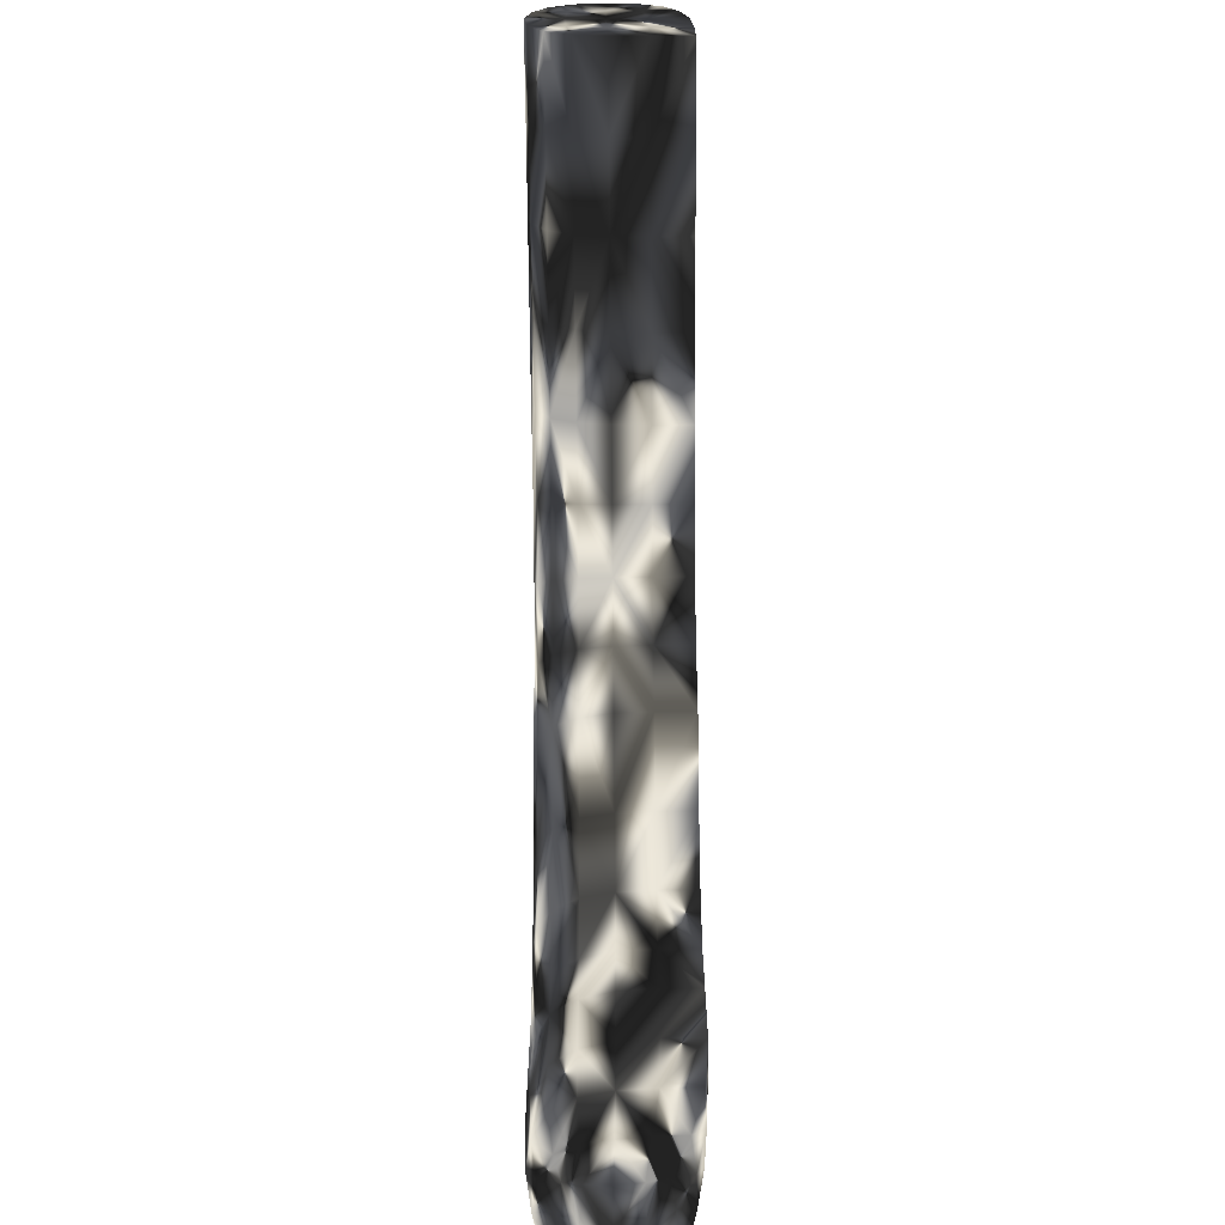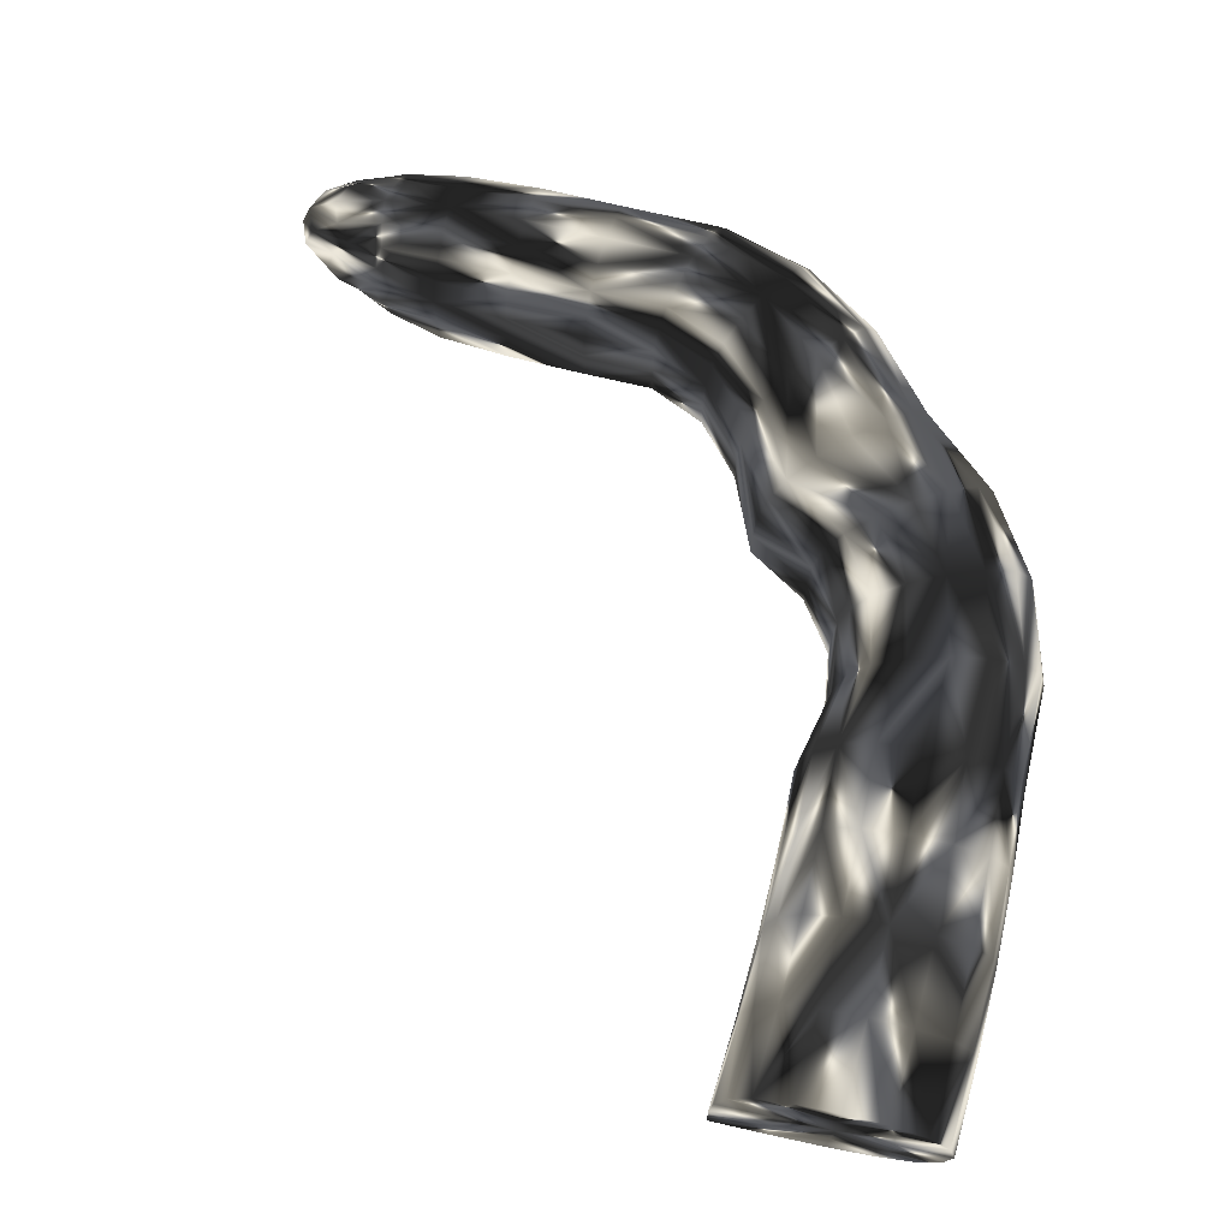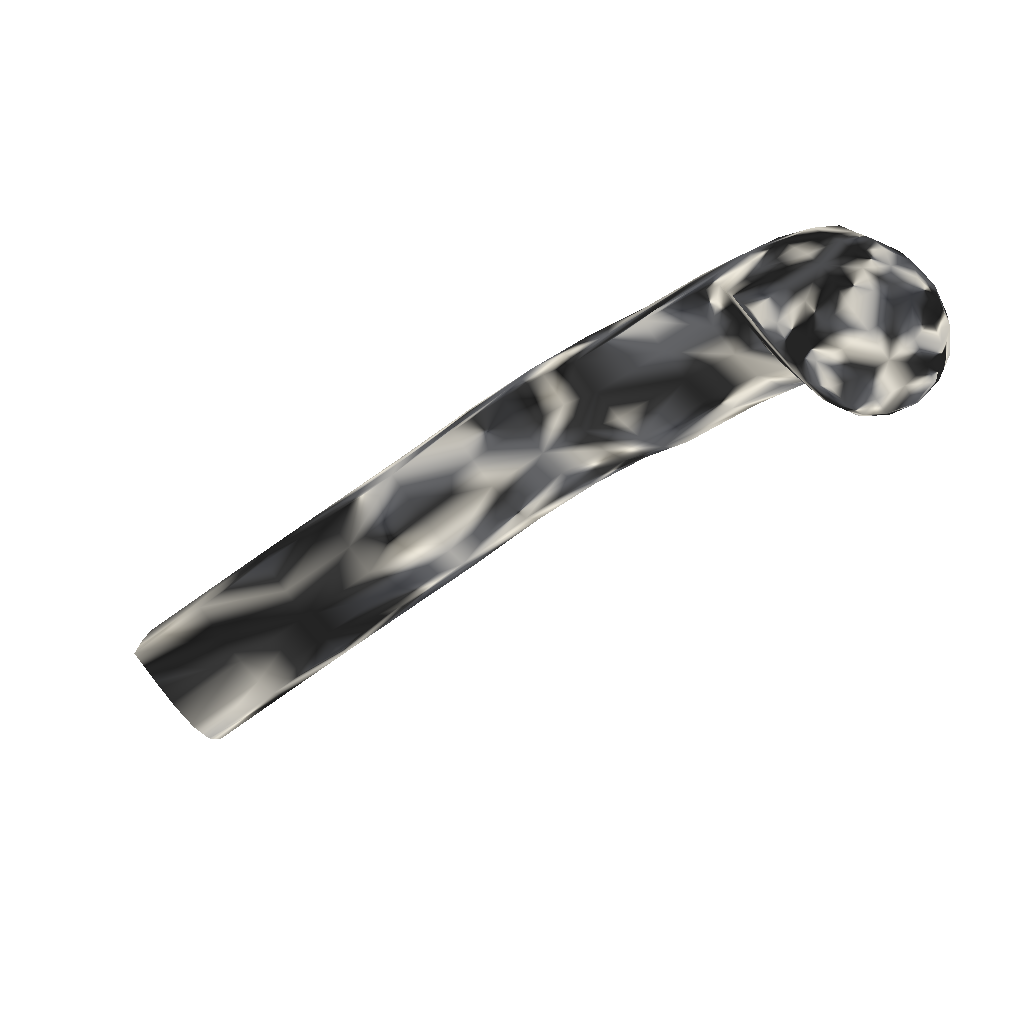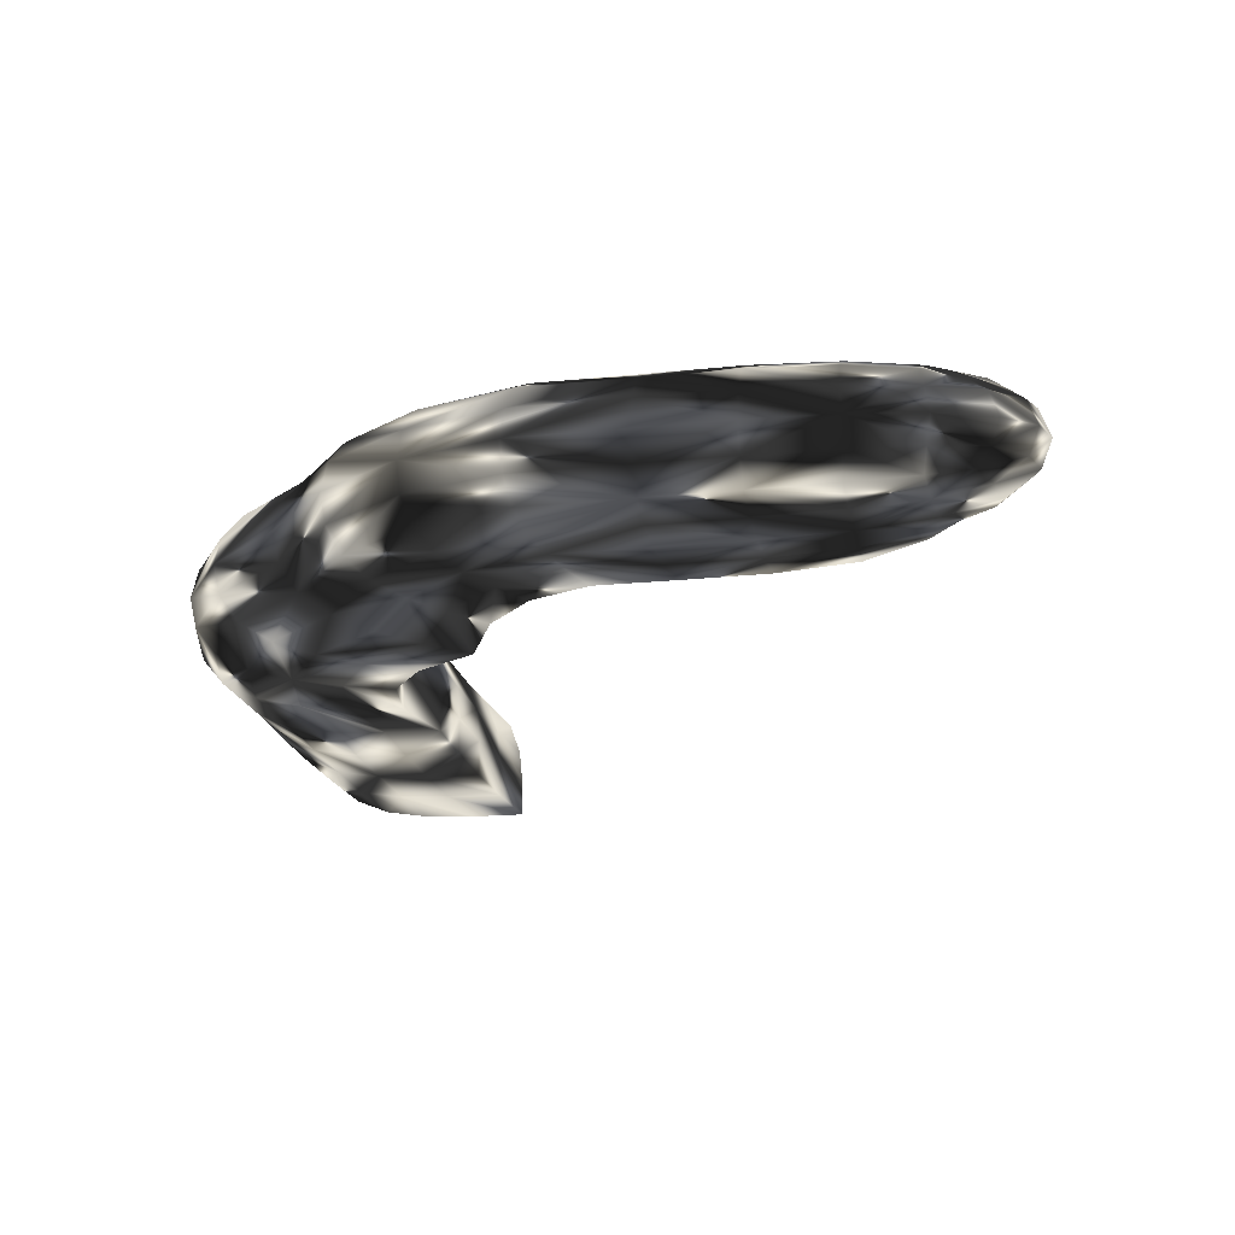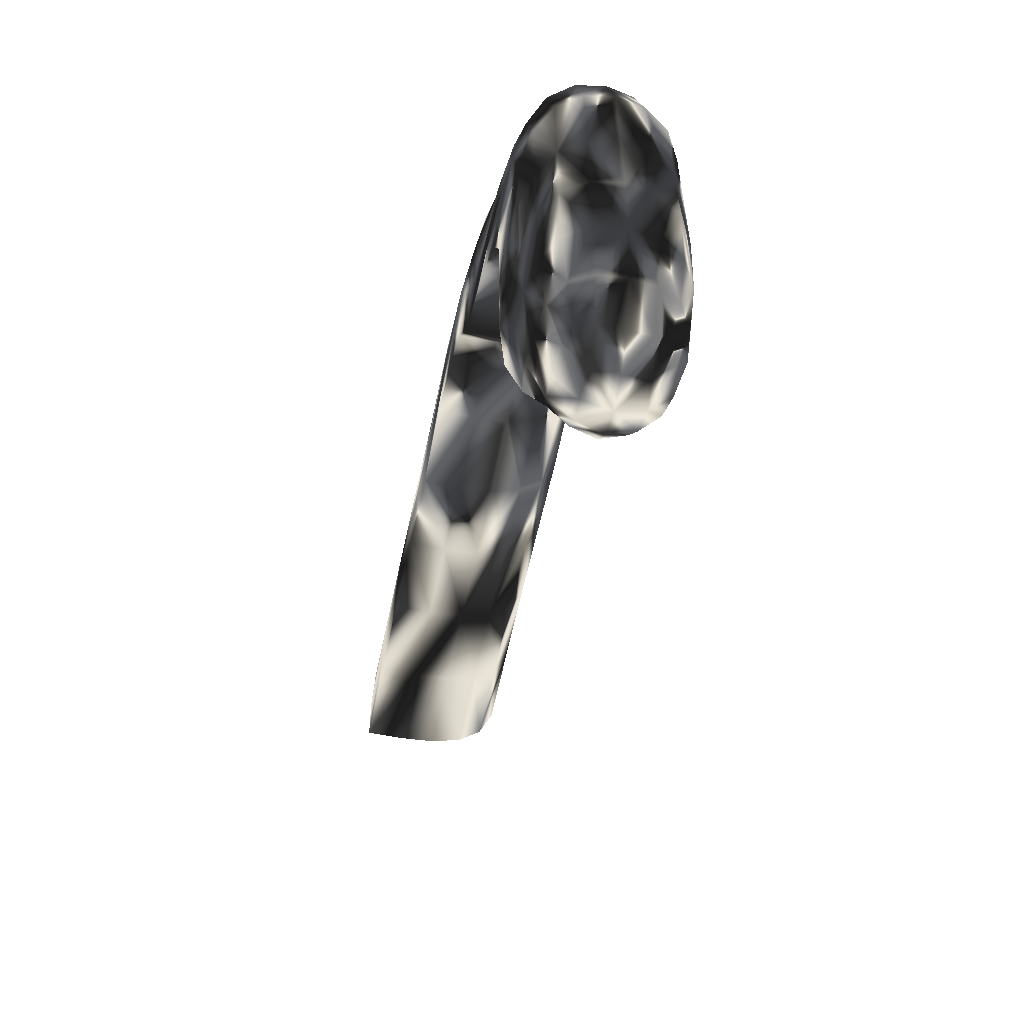
<metadata>
{"format":"obj","ext":"obj","renderer":"f3d","projection":"perspective","resolution":1024,"background":"white","views":[{"elev":-70.9,"azim":90.5,"up":"+Y"},{"elev":66.4,"azim":102.9,"up":"+Z"},{"elev":-78.9,"azim":-145.3,"up":"+Y"},{"elev":-19.2,"azim":-80.1,"up":"+Z"},{"elev":-57.5,"azim":-101.9,"up":"+Y"}]}
</metadata>
<code>
g Skin
v 8.287 11.25 -1e-06
v 8.29 11.15 0.375
v 9.452 11.21 -1e-06
v 8.29 11.15 -0.375
v 7.136 11.25 -1e-06
v 7.14 11.16 0.375
v 9.453 11.11 0.375
v 9.453 11.11 -0.375
v 7.14 11.16 -0.375
v 8.33 9.81 -0.9688
v 8.312 10.41 -0.875
v 9.473 9.764 -0.9688
v 8.35 9.116 -1
v 7.199 9.825 -0.9688
v 7.173 10.42 -0.875
v 9.464 10.37 -0.875
v 9.483 9.065 -1
v 7.23 9.134 -1
v 8.37 8.421 -0.03125
v 8.372 8.375 -0.5
v 9.494 8.366 -0.03125
v 8.366 8.56 0.375
v 7.261 8.444 -0.03125
v 7.263 8.398 -0.5
v 9.494 8.319 -0.5
v 9.492 8.505 0.375
v 7.254 8.582 0.375
v 8.328 9.857 0.9375
v 8.345 9.301 0.875
v 9.473 9.81 0.9375
v 8.312 10.41 0.875
v 7.197 9.871 0.9375
v 7.222 9.318 0.875
v 9.481 9.251 0.875
v 9.464 10.37 0.875
v 7.173 10.42 0.875
v 0 0.2734 -0
v 0 0.4063 -0.3507
v 0.3507 0.4063 -0
v -0 0.4063 0.3507
v -0.3507 0.4063 -0
v -0.3264 0.5312 -0.3264
v 0.3264 0.5312 -0.3264
v 0.3264 0.5312 0.3264
v -0.3264 0.5312 0.3264
v 10.63 9.725 -0.003907
v 10.63 9.707 -0.4844
v 10.63 10.43 -1e-06
v 10.63 9.731 0.4687
v 10.63 9.004 -0.01563
v 10.63 8.981 -0.5
v 10.63 10.39 -0.4375
v 10.63 10.39 0.4375
v 10.63 9.074 0.4375
v -0.09774 2.374 0.908
v 0.2664 2.372 0.8472
v -0.1011 3.417 0.9375
v -0.4611 2.404 0.8472
v -0.06166 1.486 0.8194
v 0.2659 1.534 0.7639
v 0.2753 3.392 0.875
v -0.4774 3.441 0.875
v -0.3876 1.548 0.7639
v 0.3229 6.72 0.9375
v 0.6943 6.513 0.875
v 1.041 7.561 0.9375
v -0.04848 6.927 0.875
v -0.04776 5.709 0.9375
v 0.3263 5.589 0.875
v 1.409 7.268 0.875
v 0.672 7.855 0.875
v -0.4219 5.829 0.875
v 3.754 9.739 0.9375
v 3.953 9.274 0.875
v 4.832 9.97 0.9375
v 3.554 10.2 0.875
v 2.844 9.16 0.9375
v 3.127 8.738 0.875
v 4.948 9.464 0.875
v 4.715 10.48 0.875
v 2.561 9.582 0.875
v 0.8399 2.334 -0.02734
v 0.8617 2.346 -0.4722
v 0.8713 3.354 -0.03125
v 0.7519 2.351 0.3628
v 0.7745 1.468 -0.01562
v 0.7666 1.523 -0.3889
v 0.9027 3.352 -0.5
v 0.7771 3.36 0.375
v 0.7039 1.524 0.3264
v 1.282 6.185 -0.03125
v 1.313 6.168 -0.5
v 1.993 6.803 -0.03125
v 1.189 6.237 0.375
v 0.9187 5.399 -0.03125
v 0.9499 5.389 -0.5
v 2.024 6.778 -0.5
v 1.901 6.876 0.375
v 0.8252 5.429 0.375
v 4.27 8.539 -0.03125
v 4.286 8.501 -0.5
v 5.132 8.661 -0.03125
v 4.22 8.655 0.375
v 3.576 8.069 -0.03125
v 3.599 8.034 -0.5
v 5.142 8.619 -0.5
v 5.103 8.788 0.375
v 3.505 8.175 0.375
v -0.07033 2.373 -0.9353
v -0.4611 2.404 -0.8472
v -0.06972 3.415 -0.9688
v 0.3761 2.367 -0.9566
v -0.04601 1.486 -0.8351
v -0.3877 1.548 -0.7639
v -0.4775 3.441 -0.875
v 0.4008 3.384 -1
v 0.3285 1.532 -0.8264
v 0.3538 6.702 -0.9688
v -0.04846 6.927 -0.875
v 1.071 7.537 -0.9688
v 0.818 6.444 -1
v -0.01658 5.699 -0.9688
v -0.4219 5.829 -0.875
v 0.672 7.855 -0.875
v 1.532 7.17 -1
v 0.4511 5.549 -1
v 3.77 9.7 -0.9688
v 3.554 10.2 -0.875
v 4.842 9.928 -0.9688
v 4.02 9.12 -1
v 2.868 9.125 -0.9688
v 2.561 9.582 -0.875
v 4.716 10.48 -0.875
v 4.987 9.295 -1
v 3.222 8.597 -1
v -1.008 2.414 -0
v -0.9466 2.425 0.3628
v -1.042 3.478 -1e-06
v -0.9467 2.425 -0.3628
v -0.8821 1.504 -0
v -0.8257 1.557 0.3264
v -0.9793 3.474 0.375
v -0.9794 3.474 -0.375
v -0.8257 1.558 -0.3264
v -0.6055 7.237 -1e-06
v -0.5436 7.203 0.375
v 0.1191 8.296 -1e-06
v -0.5436 7.203 -0.375
v -0.983 6.009 -1e-06
v -0.9207 5.989 0.375
v 0.1805 8.247 0.375
v 0.1805 8.247 -0.375
v -0.9207 5.989 -0.375
v 3.254 10.9 -1e-06
v 3.287 10.82 0.375
v 4.541 11.24 -1e-06
v 3.287 10.82 -0.375
v 2.137 10.22 -1e-06
v 2.184 10.14 0.375
v 4.56 11.15 0.375
v 4.56 11.15 -0.375
v 2.184 10.14 -0.375
v -0.599 0.9023 -0.3021
v -0.6432 0.8027 -0
v -0.599 0.9023 0.3021
v 7.153 10.88 0.6875
v 8.298 10.88 0.6875
v 9.458 10.84 0.6875
v 10.63 11.04 0.375
v 10.63 11.14 -1e-06
v 10.63 11.04 -0.375
v -0.7912 3.462 -0.6875
v -0.7641 2.431 -0.6654
v -0.6598 1.608 -0.599
v 0.3177 0.9023 -0.6146
v 0.003906 0.8027 -0.6471
v -0.3021 0.9023 -0.599
v 10.63 10.29 -0.875
v 10.63 9.684 -0.9688
v 10.63 8.981 -1
v 0.9027 3.352 -1
v 0.8503 2.374 -0.9444
v 0.7195 1.633 -0.7778
v 0.599 0.9023 0.3021
v 0.6471 0.8027 -0.003906
v 0.6146 0.9023 -0.3177
v 10.63 8.231 -0.5
v 10.63 8.277 -0.03125
v 10.63 8.418 0.375
v 0.5889 3.372 0.6875
v 0.57 2.373 0.6654
v 0.5396 1.582 0.599
v -0.3021 0.9023 0.599
v 0 0.8027 0.6432
v 0.3021 0.9023 0.599
v 10.63 9.168 0.875
v 10.63 9.731 0.9375
v 10.63 10.29 0.875
v -0.6597 1.608 0.599
v -0.7639 2.43 0.6654
v -0.7911 3.462 0.6875
v -0.7336 5.929 0.6875
v -0.358 7.099 0.6875
v 0.3648 8.1 0.6875
v 2.326 9.934 0.6875
v 3.387 10.59 0.6875
v 4.619 10.9 0.6875
v 9.458 10.84 -0.6875
v 8.298 10.88 -0.6875
v 7.153 10.88 -0.6875
v 4.619 10.9 -0.6875
v 3.387 10.59 -0.6875
v 2.326 9.934 -0.6875
v 0.3648 8.1 -0.6875
v -0.3579 7.099 -0.6875
v -0.7336 5.929 -0.6875
v 9.494 8.319 -1
v 8.372 8.375 -1
v 7.263 8.398 -1
v 5.142 8.619 -1
v 4.286 8.501 -1
v 3.599 8.034 -1
v 2.024 6.778 -1
v 1.313 6.168 -1
v 0.9499 5.389 -1
v 9.488 8.785 0.6875
v 8.358 8.838 0.6875
v 7.242 8.858 0.6875
v 5.045 9.041 0.6875
v 4.12 8.888 0.6875
v 3.363 8.386 0.6875
v 1.716 7.023 0.6875
v 1.004 6.34 0.6875
v 0.6381 5.489 0.6875
v 0.3074 4.496 0.875
v -0.06944 4.529 0.9375
v -0.4463 4.561 0.875
v 2.469 7.855 0.875
v 2.104 8.235 0.9375
v 1.738 8.615 0.875
v 6.113 9.303 0.875
v 6.08 9.852 0.9375
v 6.048 10.4 0.875
v 0.9355 4.442 -0.5
v 0.9041 4.445 -0.03125
v 0.8099 4.453 0.375
v 3.079 7.222 -0.5
v 3.049 7.253 -0.03125
v 2.957 7.348 0.375
v 6.167 8.388 -0.5
v 6.164 8.434 -0.03125
v 6.156 8.571 0.375
v -0.4463 4.561 -0.875
v -0.03803 4.526 -0.9688
v 0.4331 4.485 -1
v 1.738 8.615 -0.875
v 2.134 8.203 -0.9688
v 2.591 7.728 -1
v 6.048 10.4 -0.875
v 6.083 9.806 -0.9688
v 6.124 9.12 -1
v -0.9488 4.605 0.375
v -1.012 4.61 -1e-06
v -0.9488 4.605 -0.375
v 1.25 9.122 0.375
v 1.189 9.185 -1e-06
v 1.25 9.122 -0.375
v 6.004 11.13 0.375
v 5.999 11.22 -1e-06
v 6.004 11.13 -0.375
v -0.5093 1.104 0.5093
v 10.63 10.76 0.6875
v -0.5093 1.104 -0.5093
v 10.63 10.76 -0.6875
v 0.5093 1.104 0.5093
v 10.63 8.699 0.6875
v 0.5509 1.104 -0.5509
v 10.63 8.231 -1
v -0.7603 4.588 0.6875
v 1.433 8.932 0.6875
v 6.02 10.86 0.6875
v 6.021 10.86 -0.6875
v 1.433 8.932 -0.6875
v -0.7604 4.588 -0.6875
v 6.167 8.388 -1
v 3.079 7.222 -1
v 0.9356 4.442 -1
v 6.14 8.845 0.6875
v 2.774 7.538 0.6875
v 0.6214 4.469 0.6875
f 1 5 6 2
f 2 6 166 167
f 5 269 268 6
f 6 268 281 166
f 1 2 7 3
f 3 7 169 170
f 2 167 168 7
f 7 168 272 169
f 1 3 8 4
f 4 8 208 209
f 3 170 171 8
f 8 171 274 208
f 1 4 9 5
f 5 9 270 269
f 4 209 210 9
f 9 210 282 270
f 10 14 15 11
f 11 15 210 209
f 14 260 259 15
f 15 259 282 210
f 10 11 16 12
f 12 16 178 179
f 11 209 208 16
f 16 208 274 178
f 10 12 17 13
f 13 17 217 218
f 12 179 180 17
f 17 180 278 217
f 10 13 18 14
f 14 18 261 260
f 13 218 219 18
f 18 219 285 261
f 19 23 24 20
f 20 24 219 218
f 23 251 250 24
f 24 250 285 219
f 19 20 25 21
f 21 25 187 188
f 20 218 217 25
f 25 217 278 187
f 19 21 26 22
f 22 26 226 227
f 21 188 189 26
f 26 189 276 226
f 19 22 27 23
f 23 27 252 251
f 22 227 228 27
f 27 228 288 252
f 28 32 33 29
f 29 33 228 227
f 32 242 241 33
f 33 241 288 228
f 28 29 34 30
f 30 34 196 197
f 29 227 226 34
f 34 226 276 196
f 28 30 35 31
f 31 35 168 167
f 30 197 198 35
f 35 198 272 168
f 28 31 36 32
f 32 36 243 242
f 31 167 166 36
f 36 166 281 243
f 37 41 42 38
f 38 42 177 176
f 41 164 163 42
f 42 163 273 177
f 37 38 43 39
f 39 43 186 185
f 38 176 175 43
f 43 175 277 186
f 37 39 44 40
f 40 44 195 194
f 39 185 184 44
f 44 184 275 195
f 37 40 45 41
f 41 45 165 164
f 40 194 193 45
f 45 193 271 165
f 46 50 51 47
f 47 51 180 179
f 50 188 187 51
f 51 187 278 180
f 46 47 52 48
f 48 52 171 170
f 47 179 178 52
f 52 178 274 171
f 46 48 53 49
f 49 53 198 197
f 48 170 169 53
f 53 169 272 198
f 46 49 54 50
f 50 54 189 188
f 49 197 196 54
f 54 196 276 189
f 55 59 60 56
f 56 60 192 191
f 59 194 195 60
f 60 195 275 192
f 55 56 61 57
f 57 61 235 236
f 56 191 190 61
f 61 190 290 235
f 55 57 62 58
f 58 62 201 200
f 57 236 237 62
f 62 237 279 201
f 55 58 63 59
f 59 63 193 194
f 58 200 199 63
f 63 199 271 193
f 64 68 69 65
f 65 69 234 233
f 68 236 235 69
f 69 235 290 234
f 64 65 70 66
f 66 70 238 239
f 65 233 232 70
f 70 232 289 238
f 64 66 71 67
f 67 71 204 203
f 66 239 240 71
f 71 240 280 204
f 64 67 72 68
f 68 72 237 236
f 67 203 202 72
f 72 202 279 237
f 73 77 78 74
f 74 78 231 230
f 77 239 238 78
f 78 238 289 231
f 73 74 79 75
f 75 79 241 242
f 74 230 229 79
f 79 229 288 241
f 73 75 80 76
f 76 80 207 206
f 75 242 243 80
f 80 243 281 207
f 73 76 81 77
f 77 81 240 239
f 76 206 205 81
f 81 205 280 240
f 82 86 87 83
f 83 87 183 182
f 86 185 186 87
f 87 186 277 183
f 82 83 88 84
f 84 88 244 245
f 83 182 181 88
f 88 181 287 244
f 82 84 89 85
f 85 89 190 191
f 84 245 246 89
f 89 246 290 190
f 82 85 90 86
f 86 90 184 185
f 85 191 192 90
f 90 192 275 184
f 91 95 96 92
f 92 96 225 224
f 95 245 244 96
f 96 244 287 225
f 91 92 97 93
f 93 97 247 248
f 92 224 223 97
f 97 223 286 247
f 91 93 98 94
f 94 98 232 233
f 93 248 249 98
f 98 249 289 232
f 91 94 99 95
f 95 99 246 245
f 94 233 234 99
f 99 234 290 246
f 100 104 105 101
f 101 105 222 221
f 104 248 247 105
f 105 247 286 222
f 100 101 106 102
f 102 106 250 251
f 101 221 220 106
f 106 220 285 250
f 100 102 107 103
f 103 107 229 230
f 102 251 252 107
f 107 252 288 229
f 100 103 108 104
f 104 108 249 248
f 103 230 231 108
f 108 231 289 249
f 109 113 114 110
f 110 114 174 173
f 113 176 177 114
f 114 177 273 174
f 109 110 115 111
f 111 115 253 254
f 110 173 172 115
f 115 172 284 253
f 109 111 116 112
f 112 116 181 182
f 111 254 255 116
f 116 255 287 181
f 109 112 117 113
f 113 117 175 176
f 112 182 183 117
f 117 183 277 175
f 118 122 123 119
f 119 123 216 215
f 122 254 253 123
f 123 253 284 216
f 118 119 124 120
f 120 124 256 257
f 119 215 214 124
f 124 214 283 256
f 118 120 125 121
f 121 125 223 224
f 120 257 258 125
f 125 258 286 223
f 118 121 126 122
f 122 126 255 254
f 121 224 225 126
f 126 225 287 255
f 127 131 132 128
f 128 132 213 212
f 131 257 256 132
f 132 256 283 213
f 127 128 133 129
f 129 133 259 260
f 128 212 211 133
f 133 211 282 259
f 127 129 134 130
f 130 134 220 221
f 129 260 261 134
f 134 261 285 220
f 127 130 135 131
f 131 135 258 257
f 130 221 222 135
f 135 222 286 258
f 136 140 141 137
f 137 141 199 200
f 140 164 165 141
f 141 165 271 199
f 136 137 142 138
f 138 142 262 263
f 137 200 201 142
f 142 201 279 262
f 136 138 143 139
f 139 143 172 173
f 138 263 264 143
f 143 264 284 172
f 136 139 144 140
f 140 144 163 164
f 139 173 174 144
f 144 174 273 163
f 145 149 150 146
f 146 150 202 203
f 149 263 262 150
f 150 262 279 202
f 145 146 151 147
f 147 151 265 266
f 146 203 204 151
f 151 204 280 265
f 145 147 152 148
f 148 152 214 215
f 147 266 267 152
f 152 267 283 214
f 145 148 153 149
f 149 153 264 263
f 148 215 216 153
f 153 216 284 264
f 154 158 159 155
f 155 159 205 206
f 158 266 265 159
f 159 265 280 205
f 154 155 160 156
f 156 160 268 269
f 155 206 207 160
f 160 207 281 268
f 154 156 161 157
f 157 161 211 212
f 156 269 270 161
f 161 270 282 211
f 154 157 162 158
f 158 162 267 266
f 157 212 213 162
f 162 213 283 267

</code>
